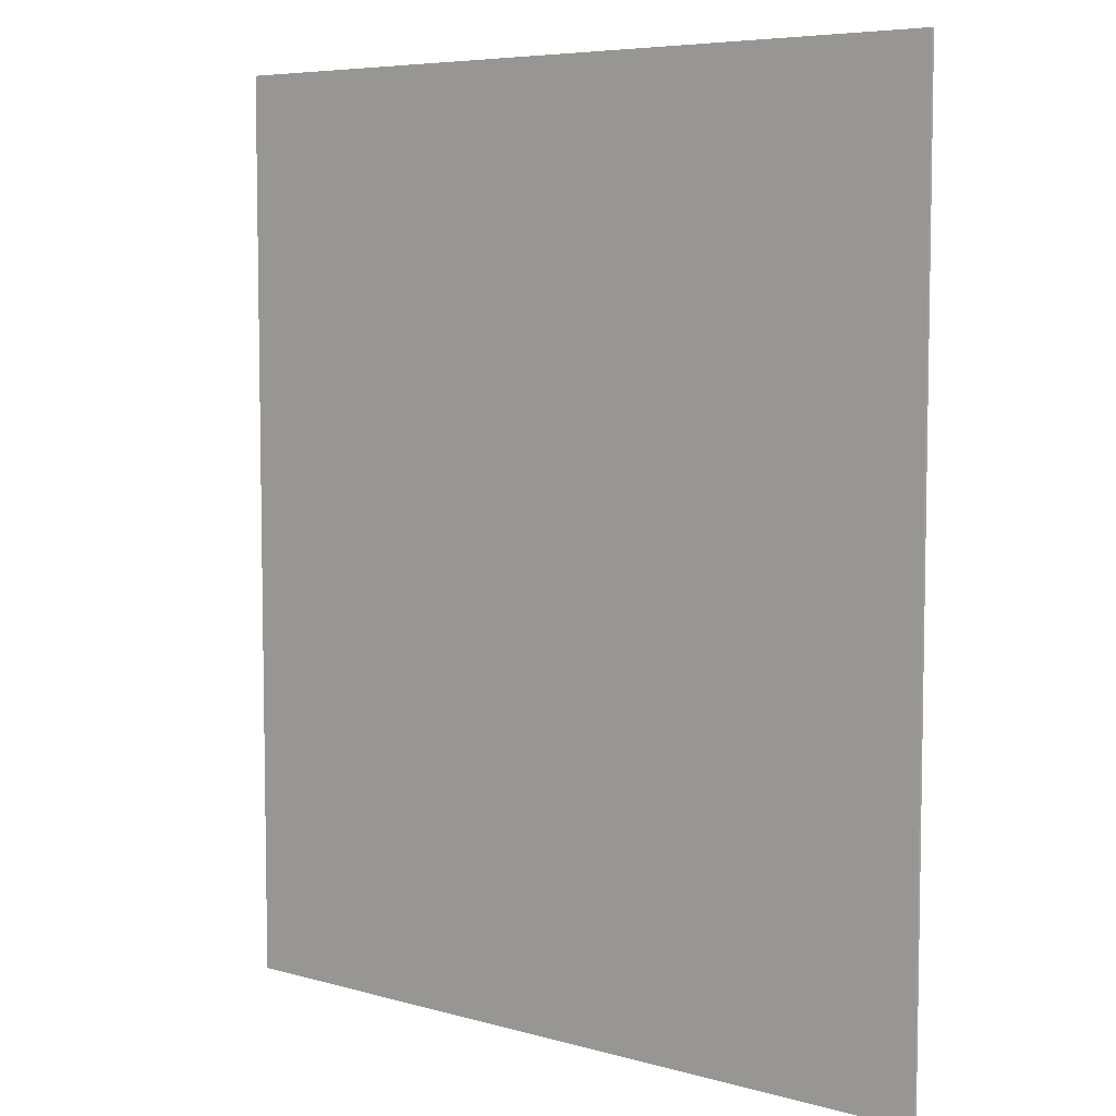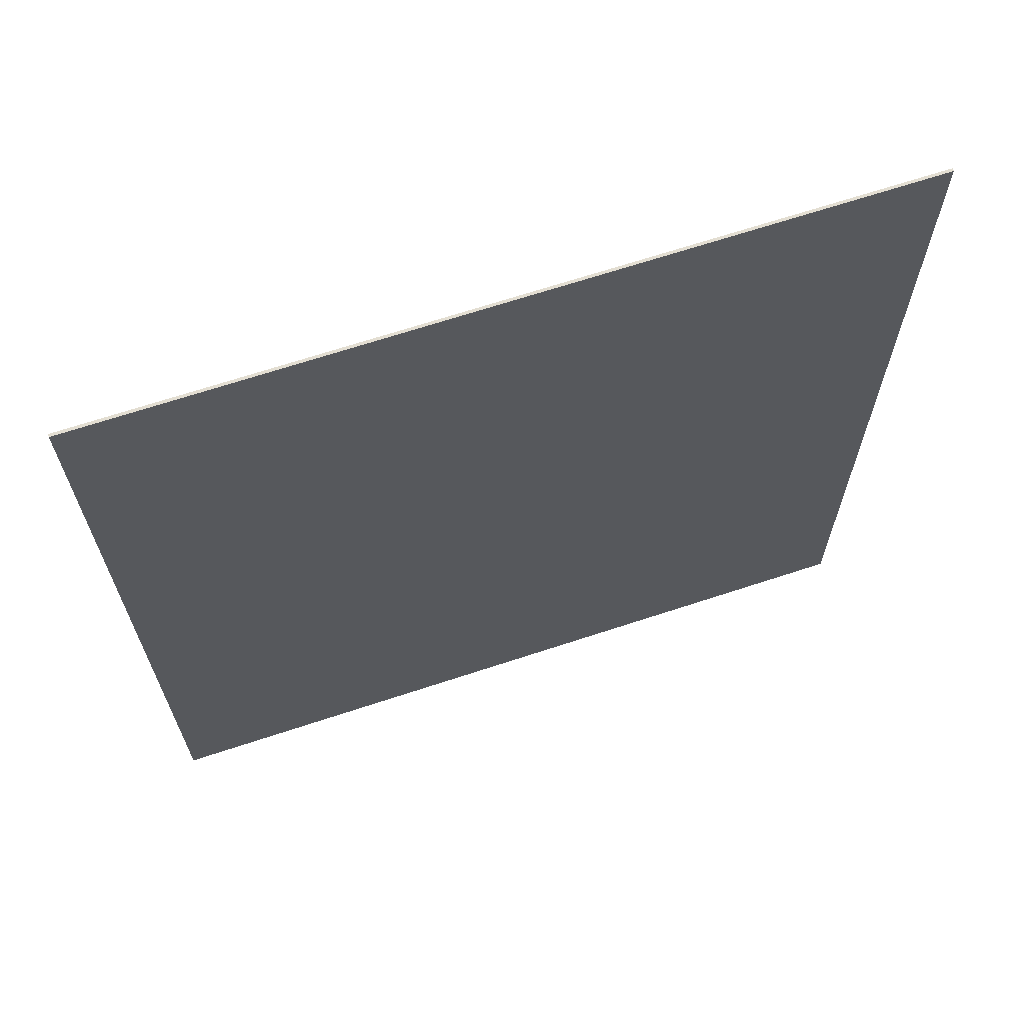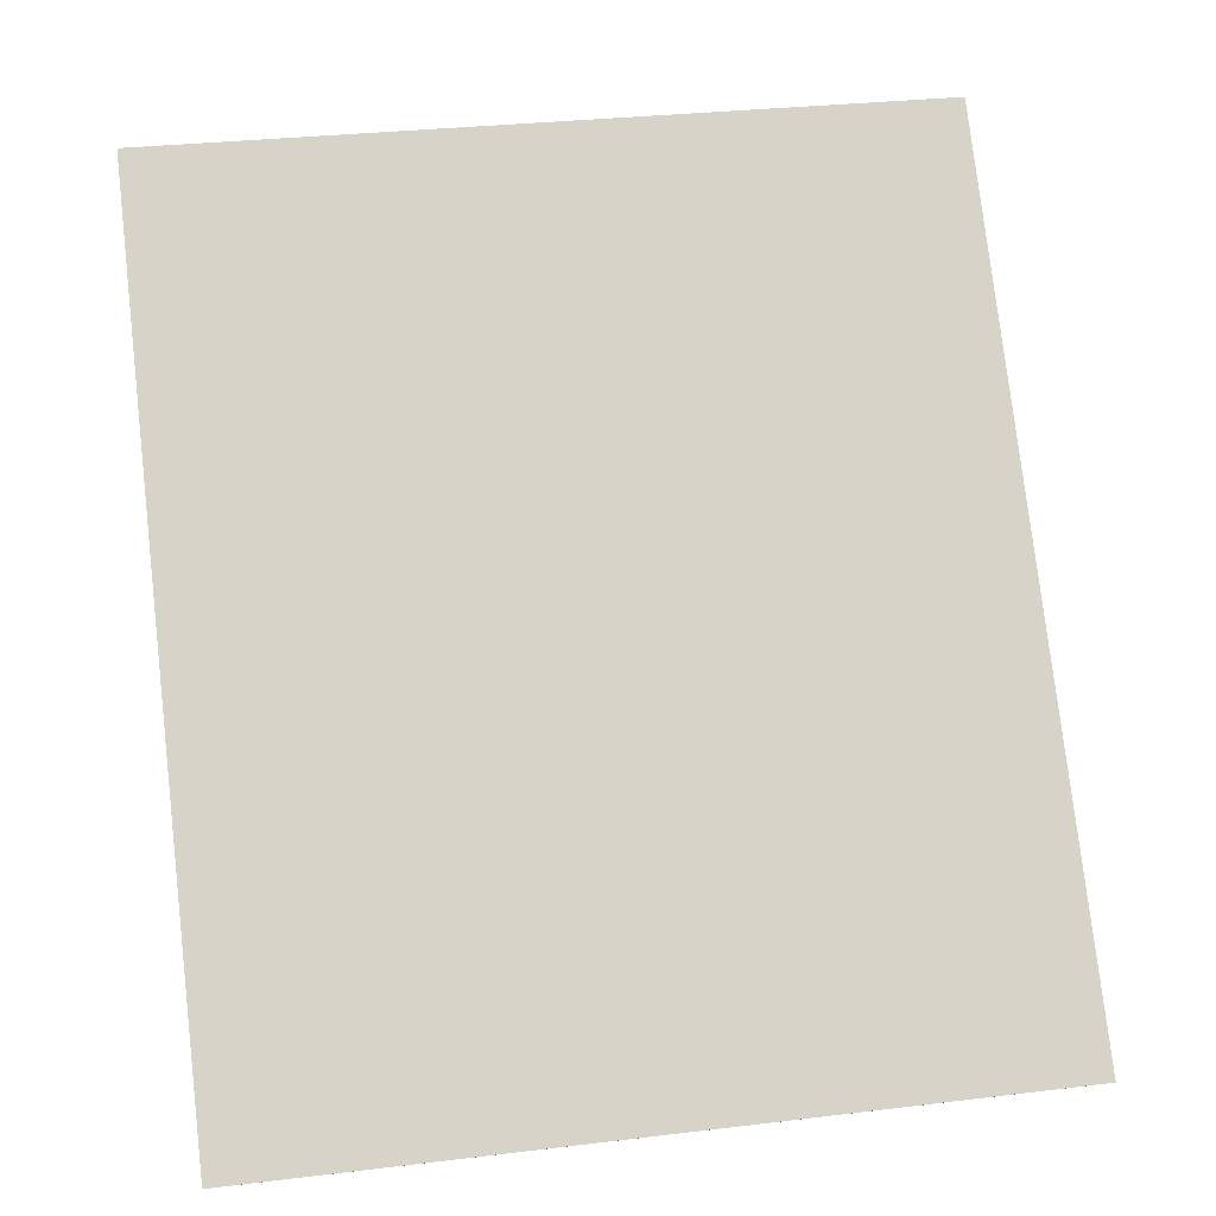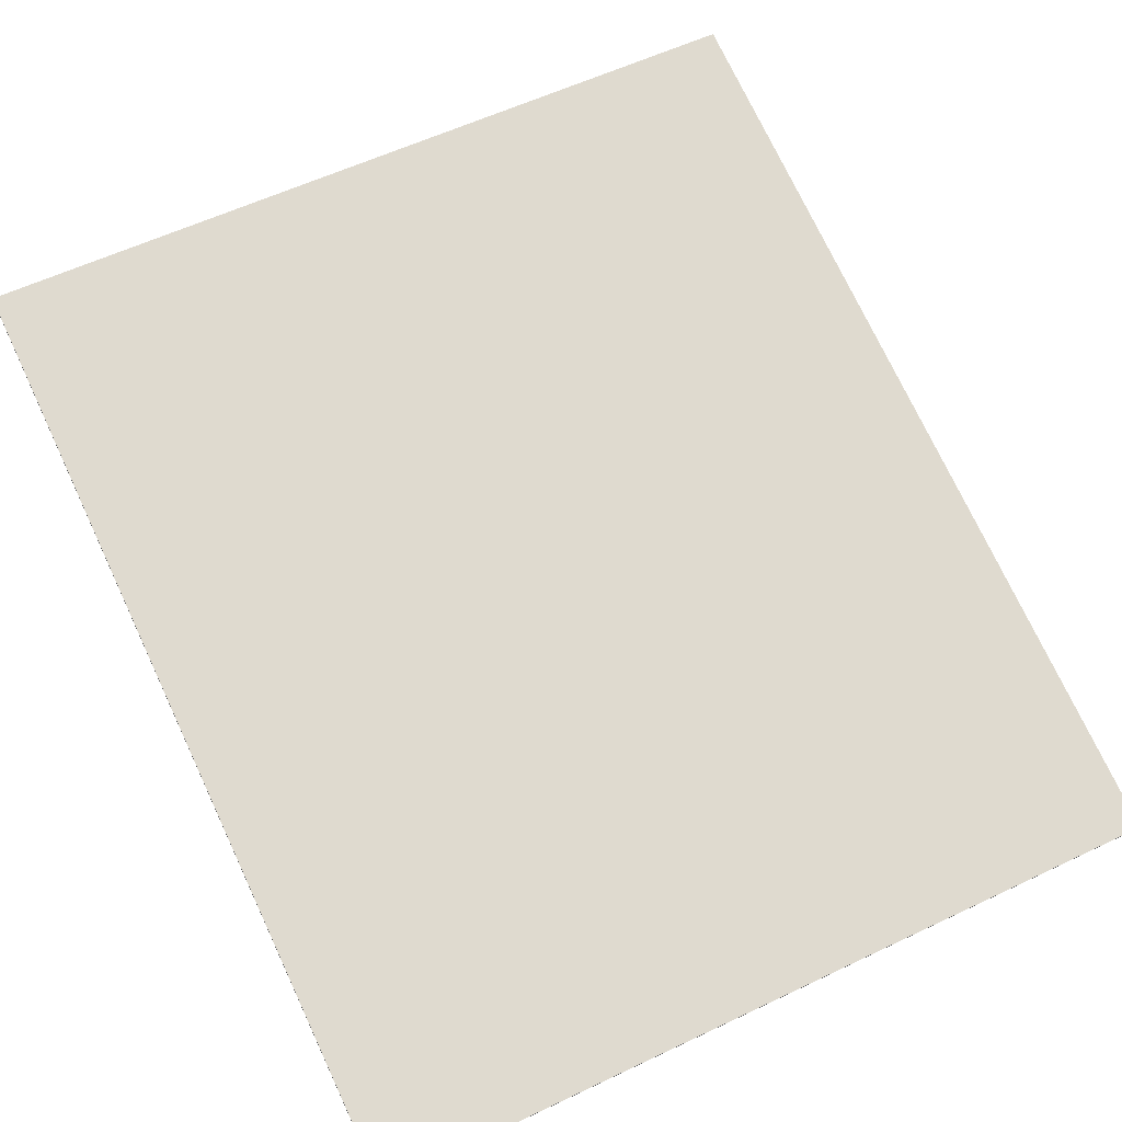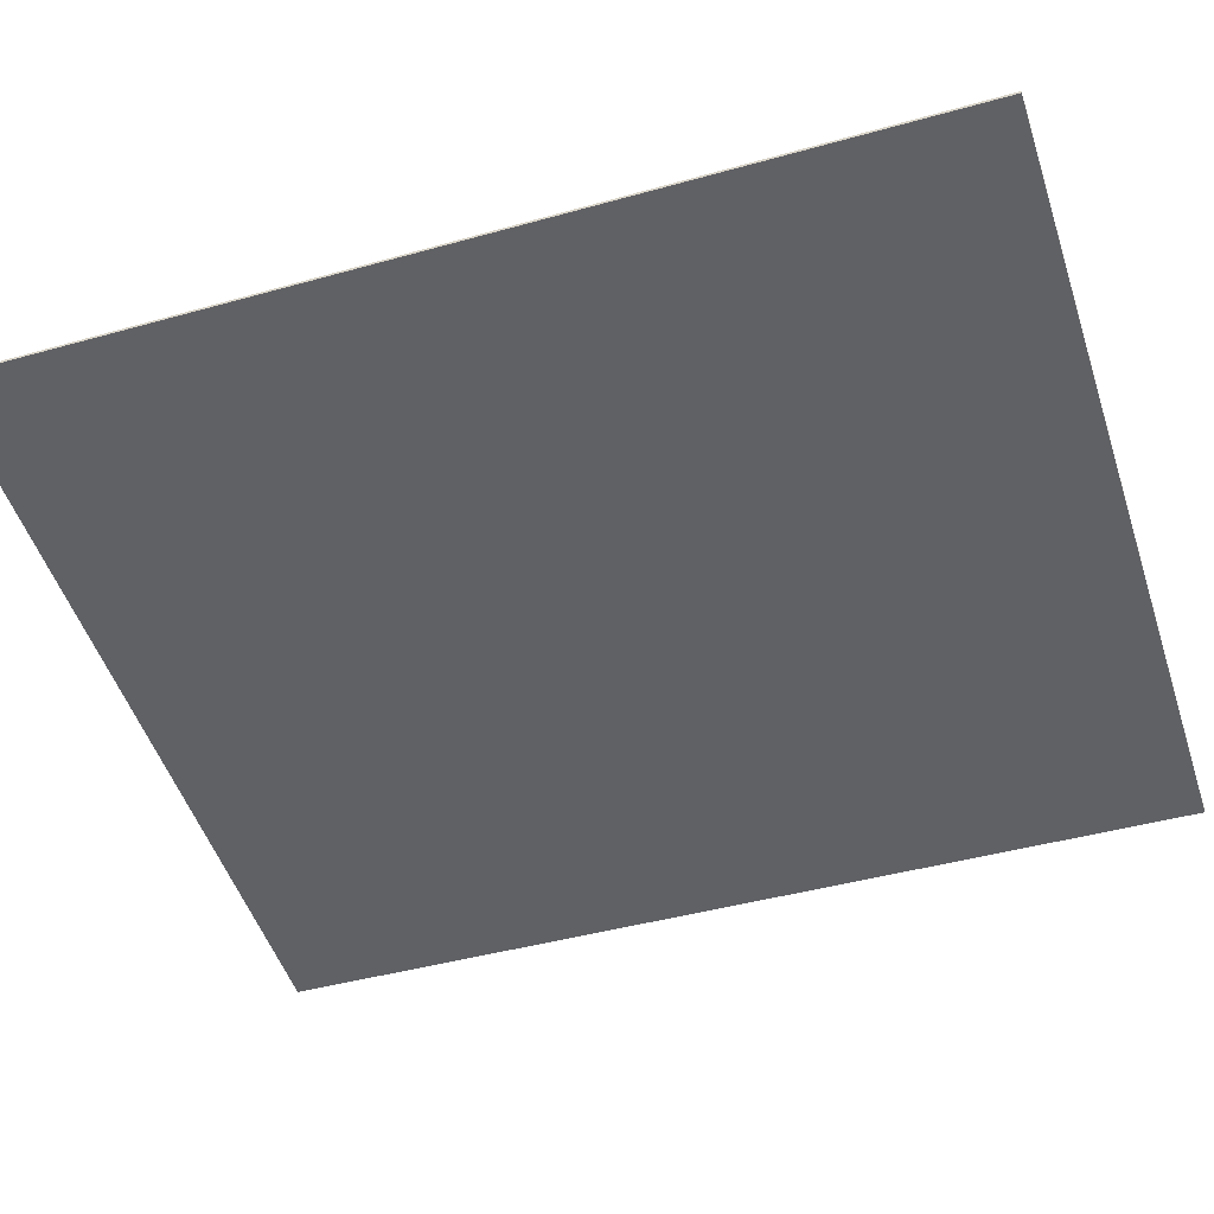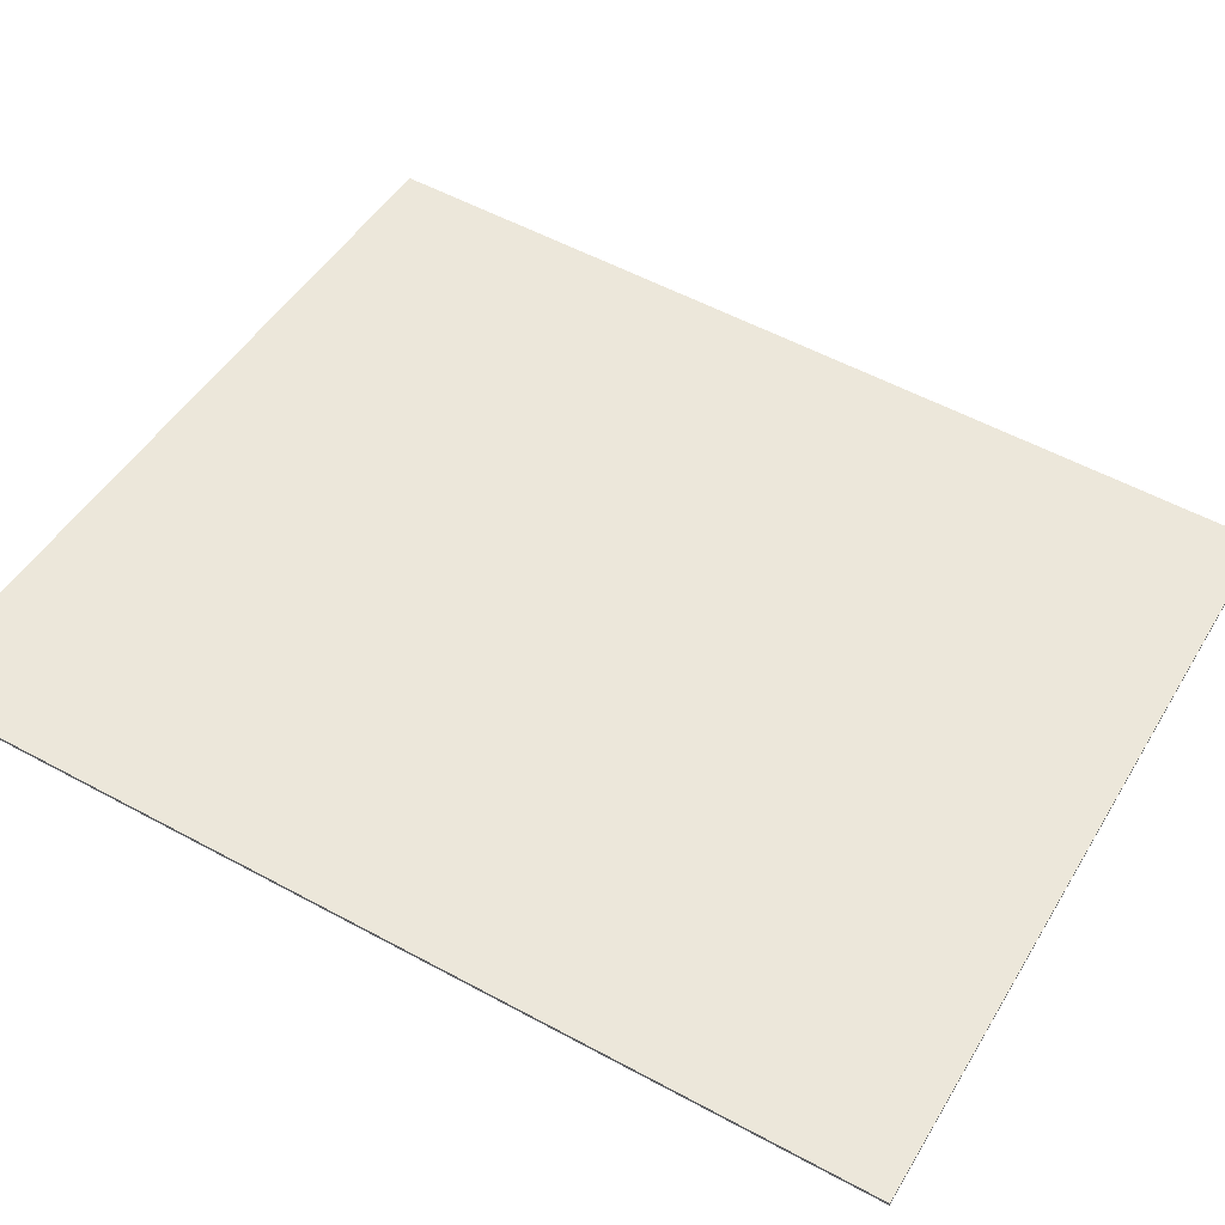
<metadata>
{"format":"obj","ext":"obj","renderer":"f3d","projection":"perspective","resolution":1024,"background":"white","views":[{"elev":6.4,"azim":32.7,"up":"+Z"},{"elev":67.5,"azim":154.7,"up":"+Z"},{"elev":78.0,"azim":-6.6,"up":"+Y"},{"elev":74.4,"azim":-25.2,"up":"+Y"},{"elev":-43.5,"azim":-71.7,"up":"+Y"},{"elev":55.3,"azim":-60.3,"up":"+Y"}]}
</metadata>
<code>
g Mesh54 drywall lifestyle Model
v 75.64 84.8 80
v -60.46 101.5 -80
v -60.46 101.5 80
v 75.64 84.8 -80
v 75.58 84.3 -80
v 75.58 84.3 80
v -60.52 101 80
v -60.52 101 -80
f 1 2 3
f 2 1 4
f 1 5 4
f 5 1 6
f 1 7 6
f 7 1 3
f 2 7 3
f 7 2 8
f 4 8 2
f 8 4 5
f 5 7 8
f 7 5 6

</code>
